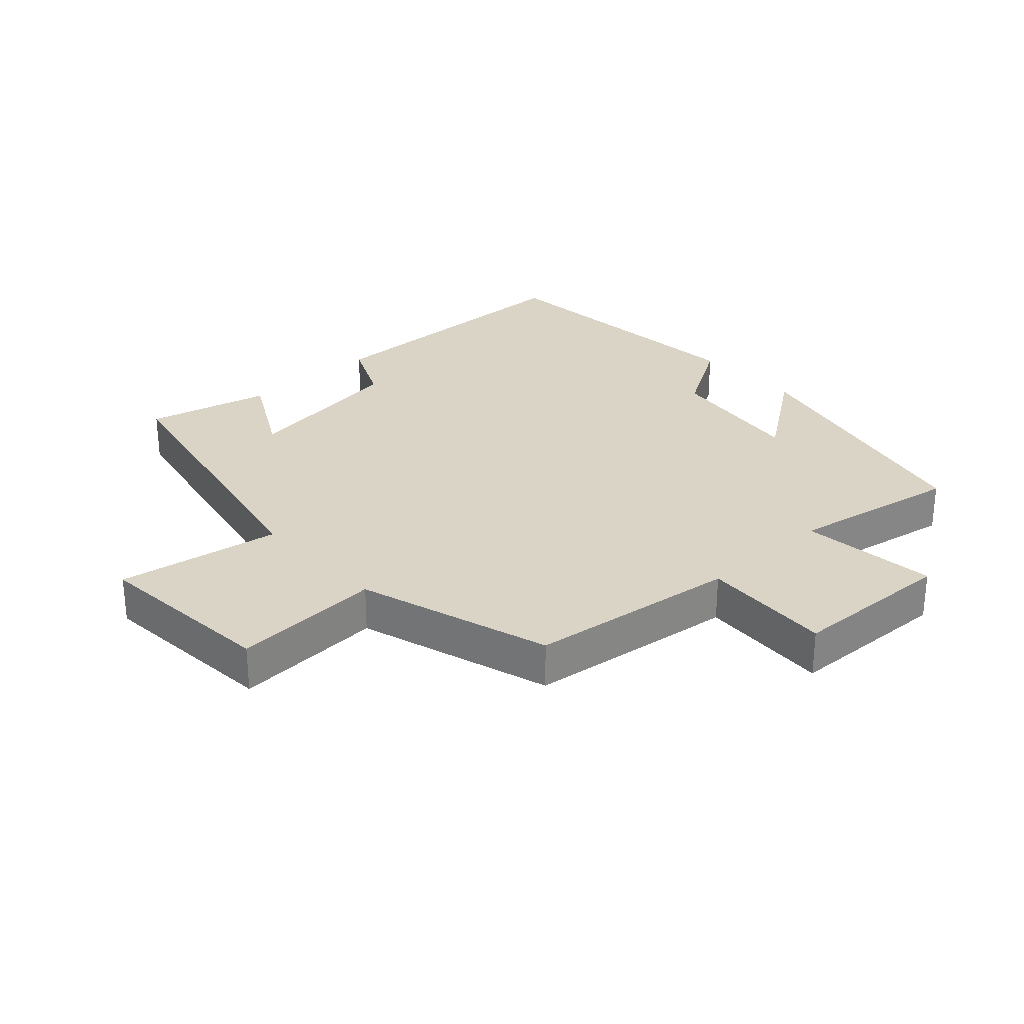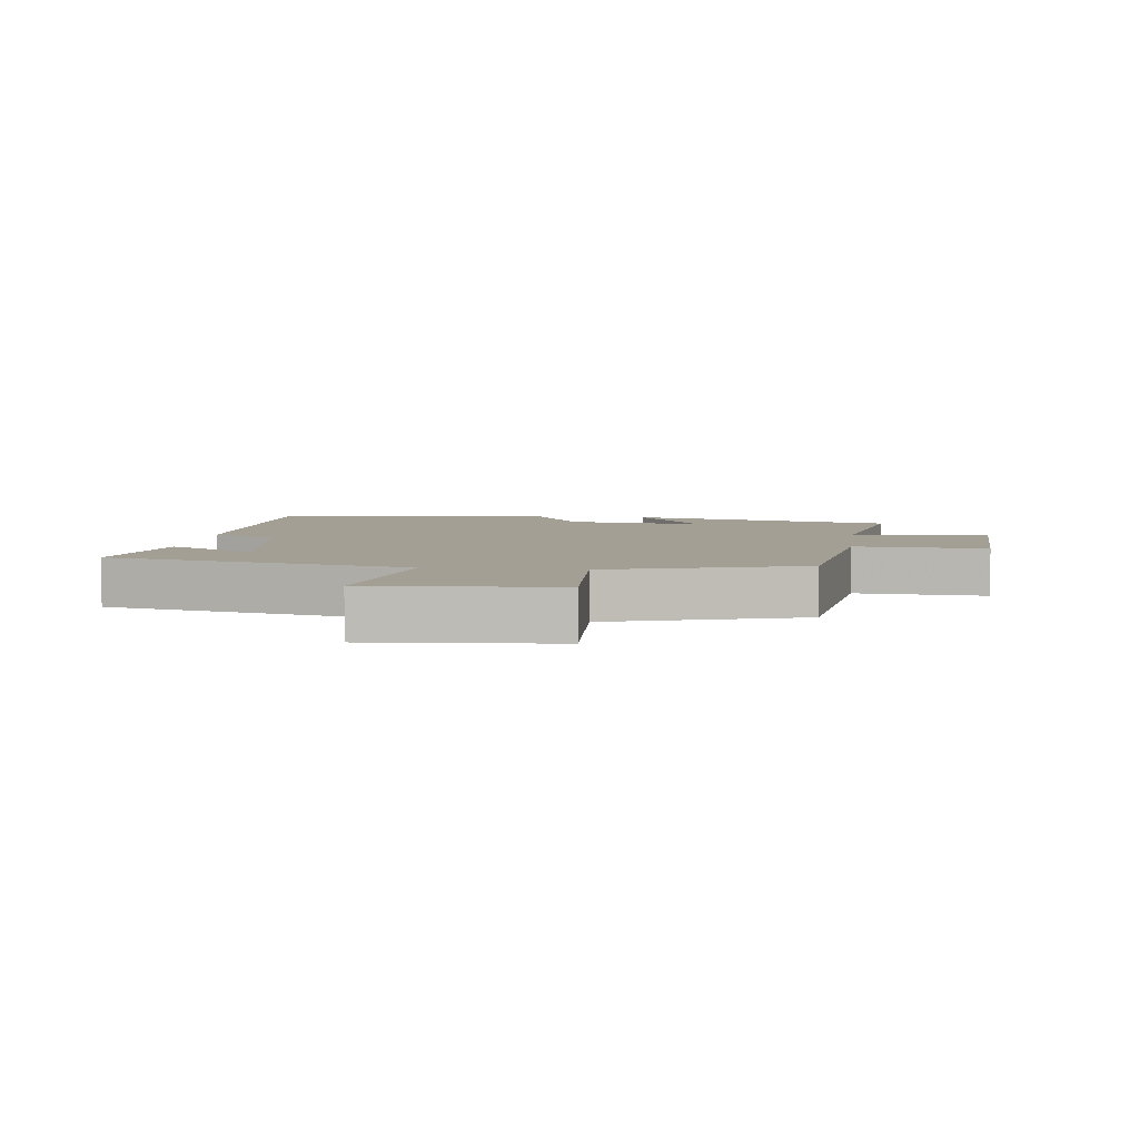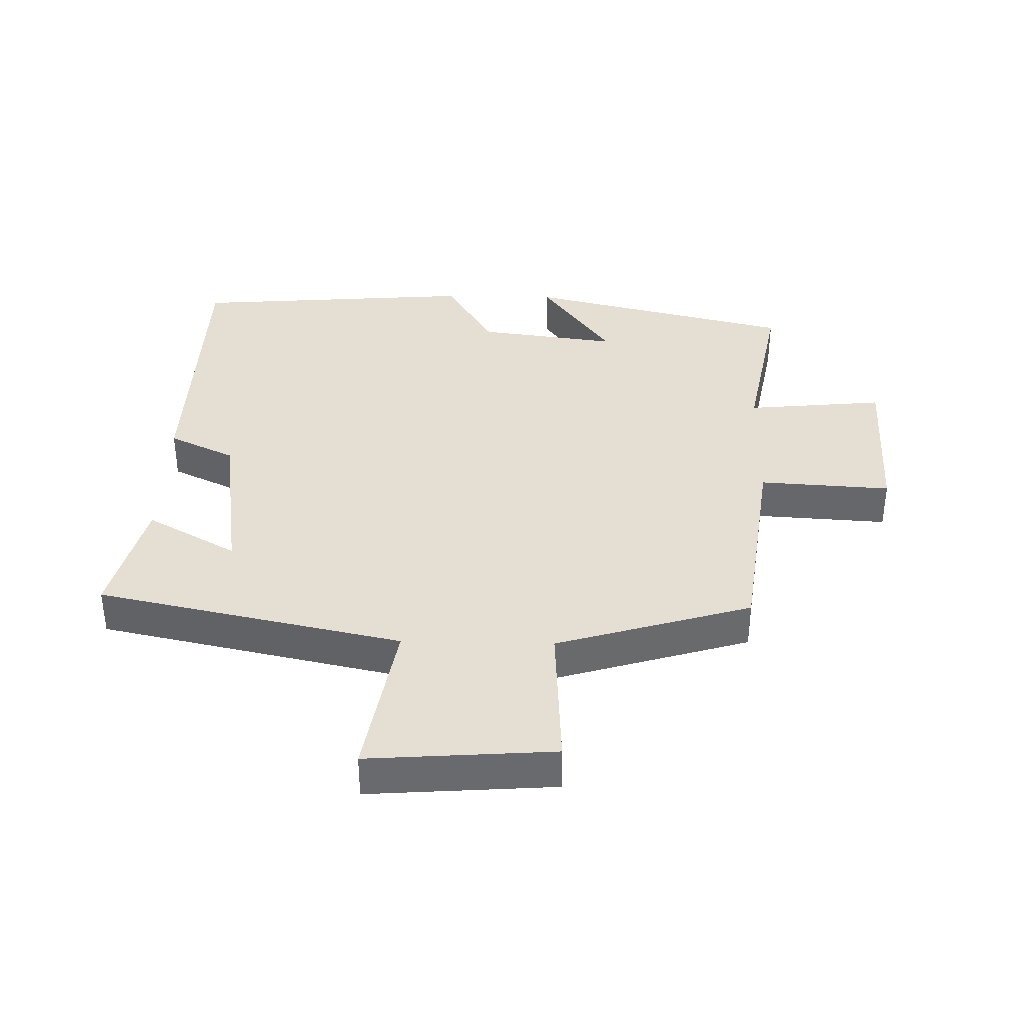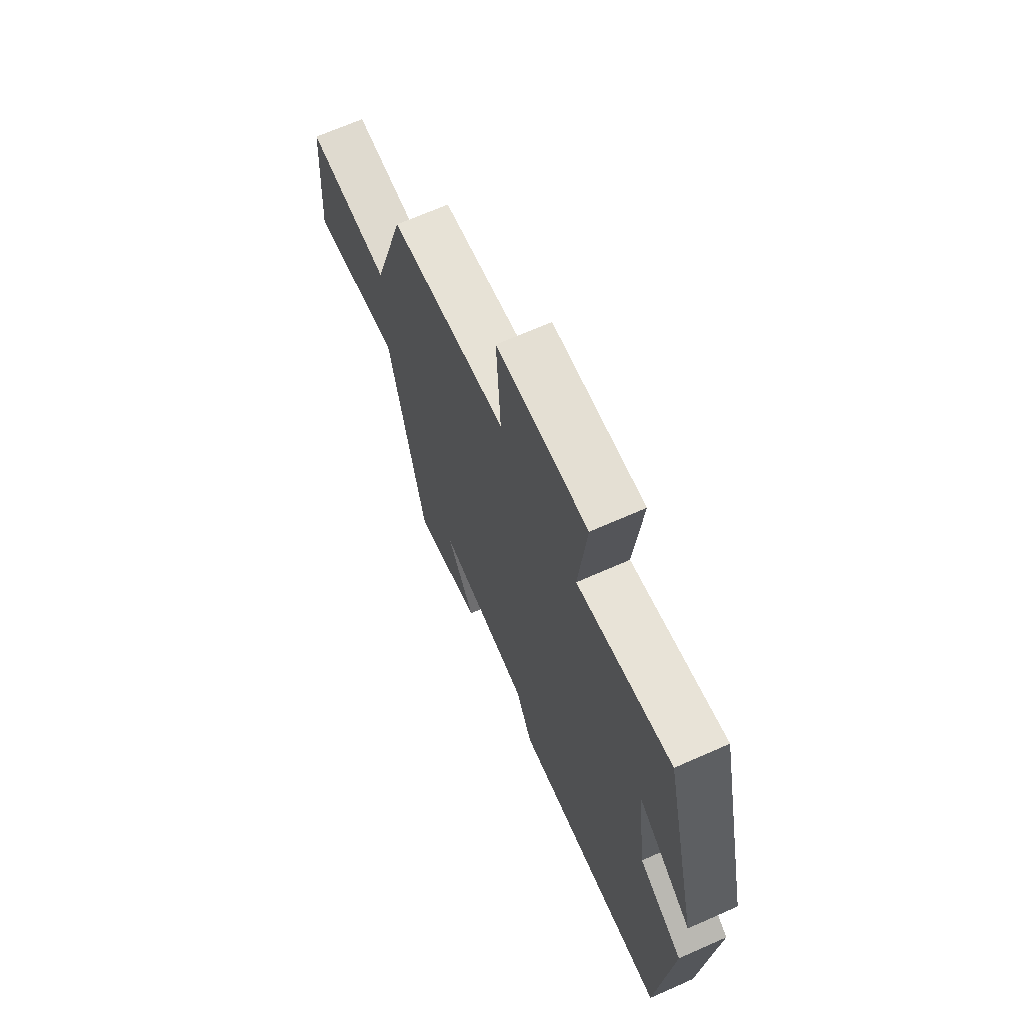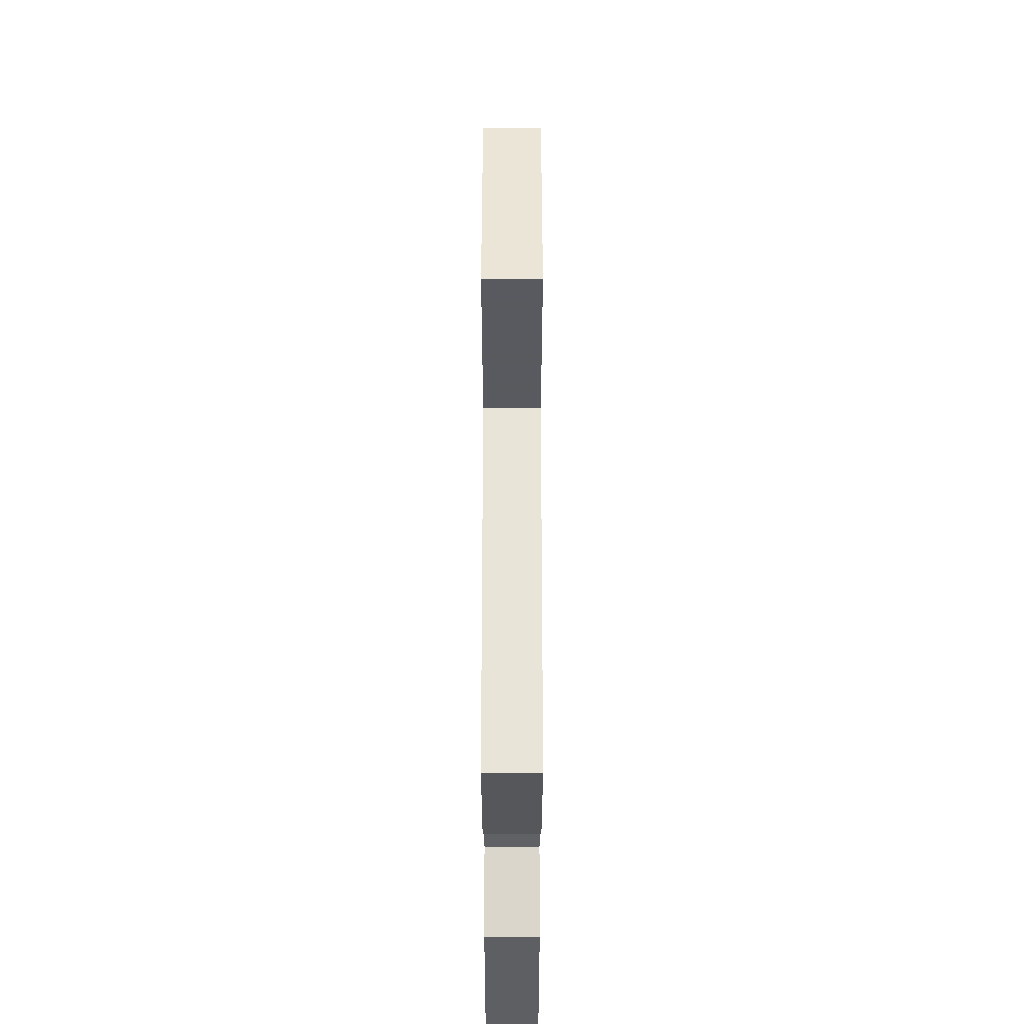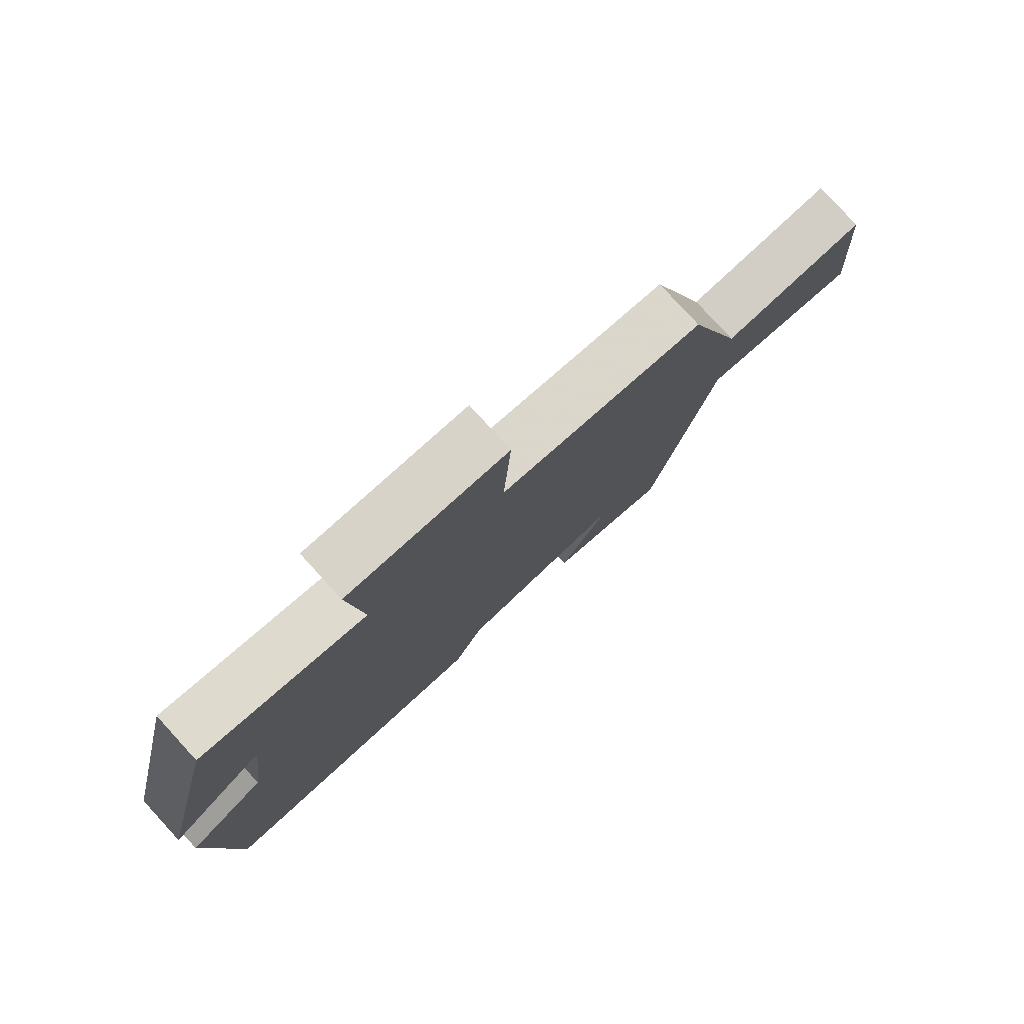
<metadata>
{"format":"obj","ext":"obj","renderer":"f3d","projection":"perspective","resolution":1024,"background":"white","views":[{"elev":28.9,"azim":-42.8,"up":"+Y"},{"elev":5.3,"azim":-82.9,"up":"+Y"},{"elev":37.2,"azim":-88.6,"up":"+Y"},{"elev":68.1,"azim":66.1,"up":"+Z"},{"elev":-41.4,"azim":-90.0,"up":"+Z"},{"elev":79.1,"azim":137.5,"up":"+Z"}]}
</metadata>
<code>
v 0.464 0.07 -0.49
v 0.021 0.07 -0.5
v -0.027 0.07 -0.398
v -0.287 0.07 -0.36
v -0.209 0.07 -0.5
v -0.401 0.07 -0.548
v -0.5 0.07 -0.076
v -0.755 0.07 -0.119
v -0.733 0.07 0.169
v -0.5 0.07 0.156
v -0.408 0.07 0.458
v -0.082 0.07 0.5
v -0.094 0.07 0.704
v 0.16 0.07 0.714
v 0.138 0.07 0.5
v 0.401 0.07 0.549
v 0.5 0.07 0.134
v 0.347 0.07 0.244
v 0.375 0.07 0.028
v 0.5 0.07 -0.048
v 0.464 0 -0.49
v 0.021 0 -0.5
v -0.027 0 -0.398
v -0.287 0 -0.36
v -0.209 0 -0.5
v -0.401 0 -0.548
v -0.5 0 -0.076
v -0.755 0 -0.119
v -0.733 0 0.169
v -0.5 0 0.156
v -0.408 0 0.458
v -0.082 0 0.5
v -0.094 0 0.704
v 0.16 0 0.714
v 0.138 0 0.5
v 0.401 0 0.549
v 0.5 0 0.134
v 0.347 0 0.244
v 0.375 0 0.028
v 0.5 0 -0.048
f 1 2 3
f 20 1 3
f 19 20 3
f 18 19 3 4
f 15 16 17 18
f 15 18 4
f 12 13 14 15
f 12 15 4
f 11 12 4
f 10 11 4
f 7 8 9 10
f 7 10 4
f 4 5 6 7
f 23 22 21
f 23 21 40
f 23 40 39
f 24 23 39 38
f 38 37 36 35
f 24 38 35
f 35 34 33 32
f 24 35 32
f 24 32 31
f 24 31 30
f 30 29 28 27
f 24 30 27
f 27 26 25 24
f 1 21 22 2
f 2 22 23 3
f 3 23 24 4
f 4 24 25 5
f 5 25 26 6
f 6 26 27 7
f 7 27 28 8
f 8 28 29 9
f 9 29 30 10
f 10 30 31 11
f 11 31 32 12
f 12 32 33 13
f 13 33 34 14
f 14 34 35 15
f 15 35 36 16
f 16 36 37 17
f 17 37 38 18
f 18 38 39 19
f 19 39 40 20
f 20 40 21 1

</code>
